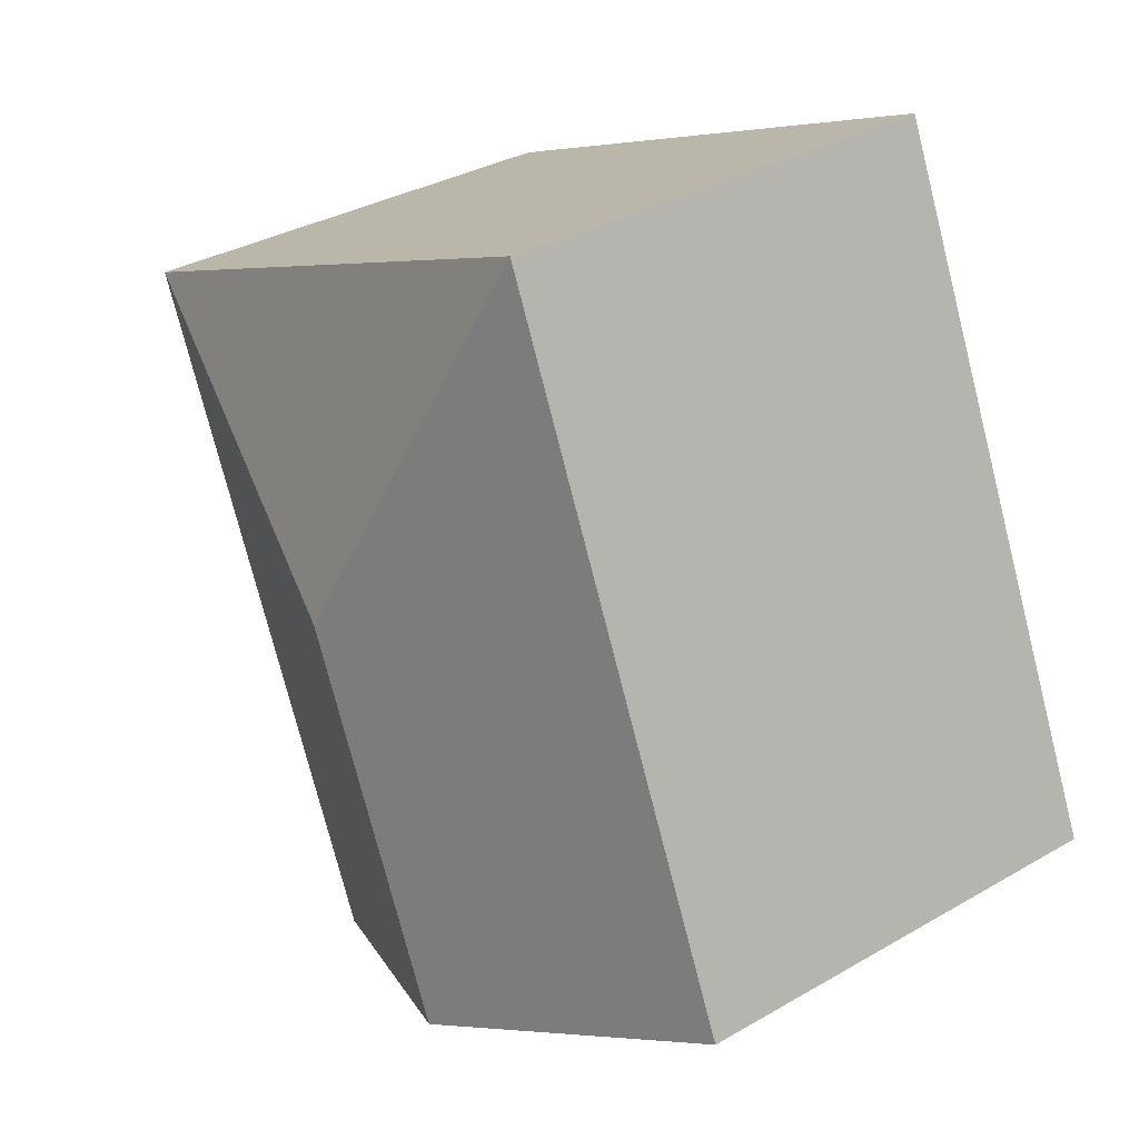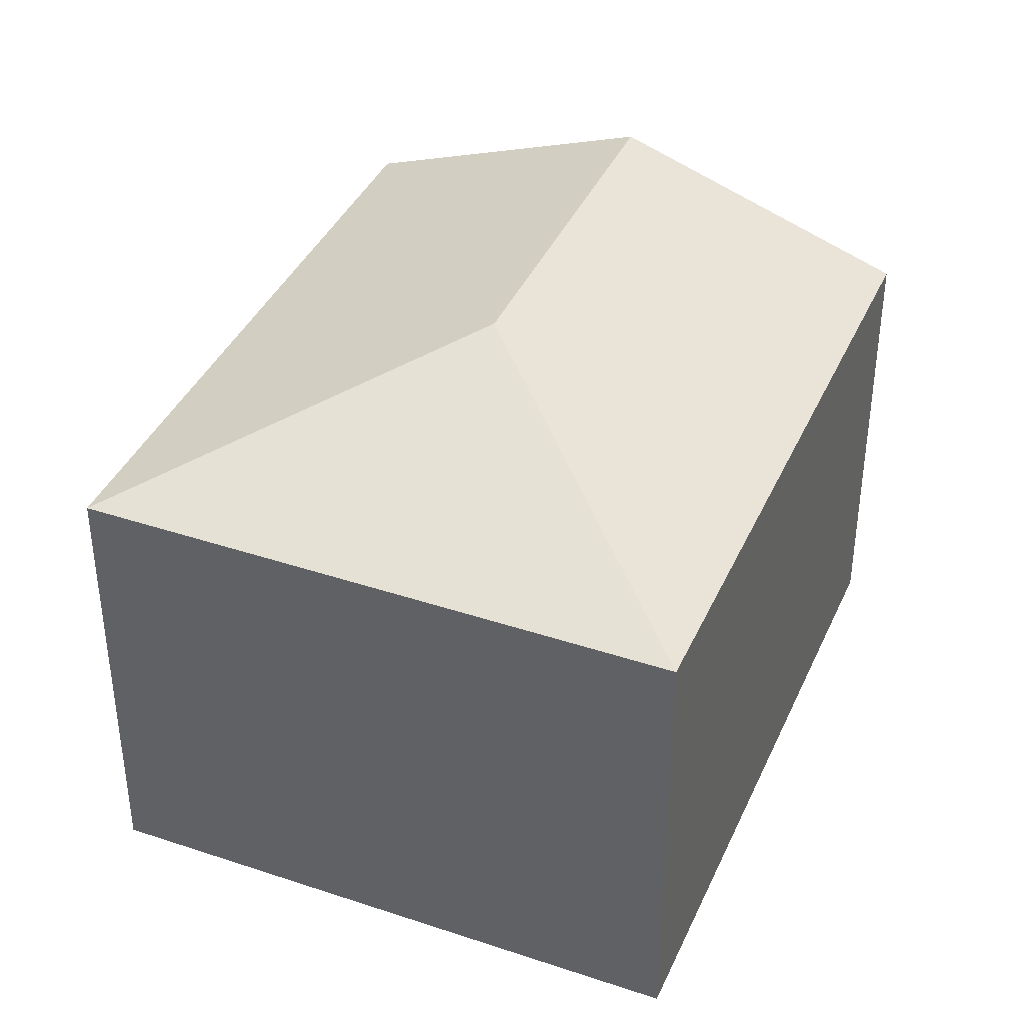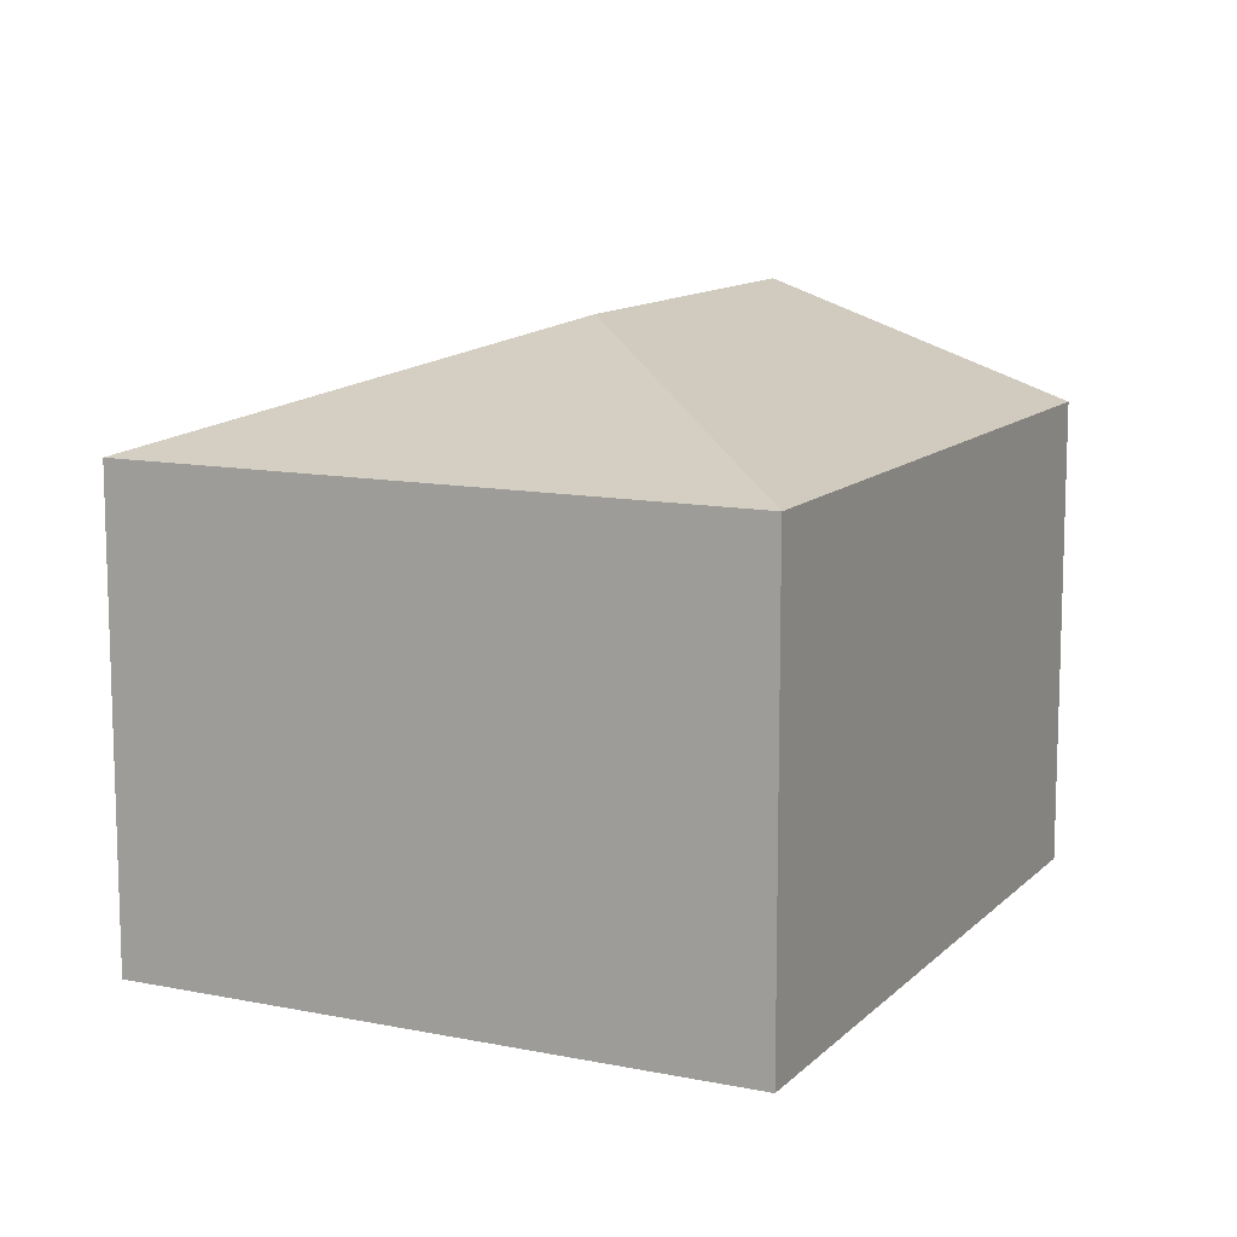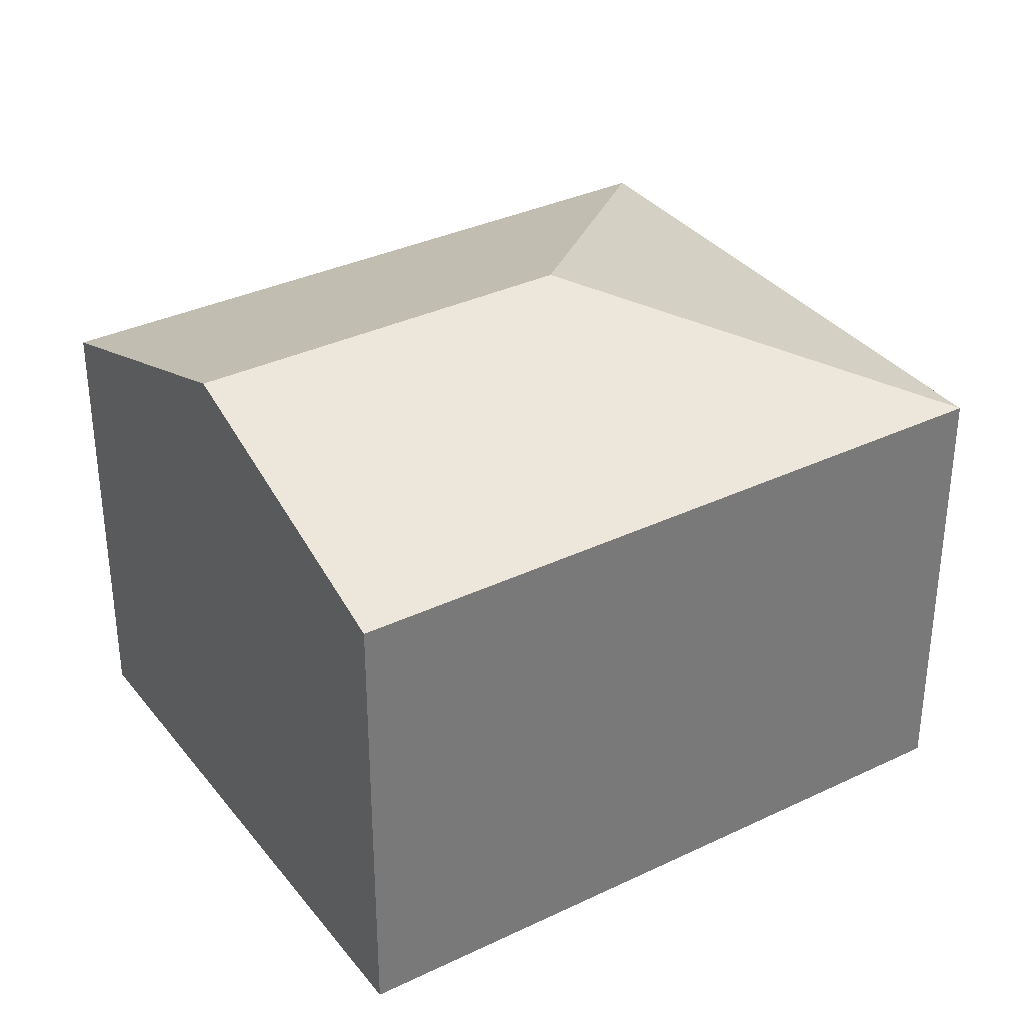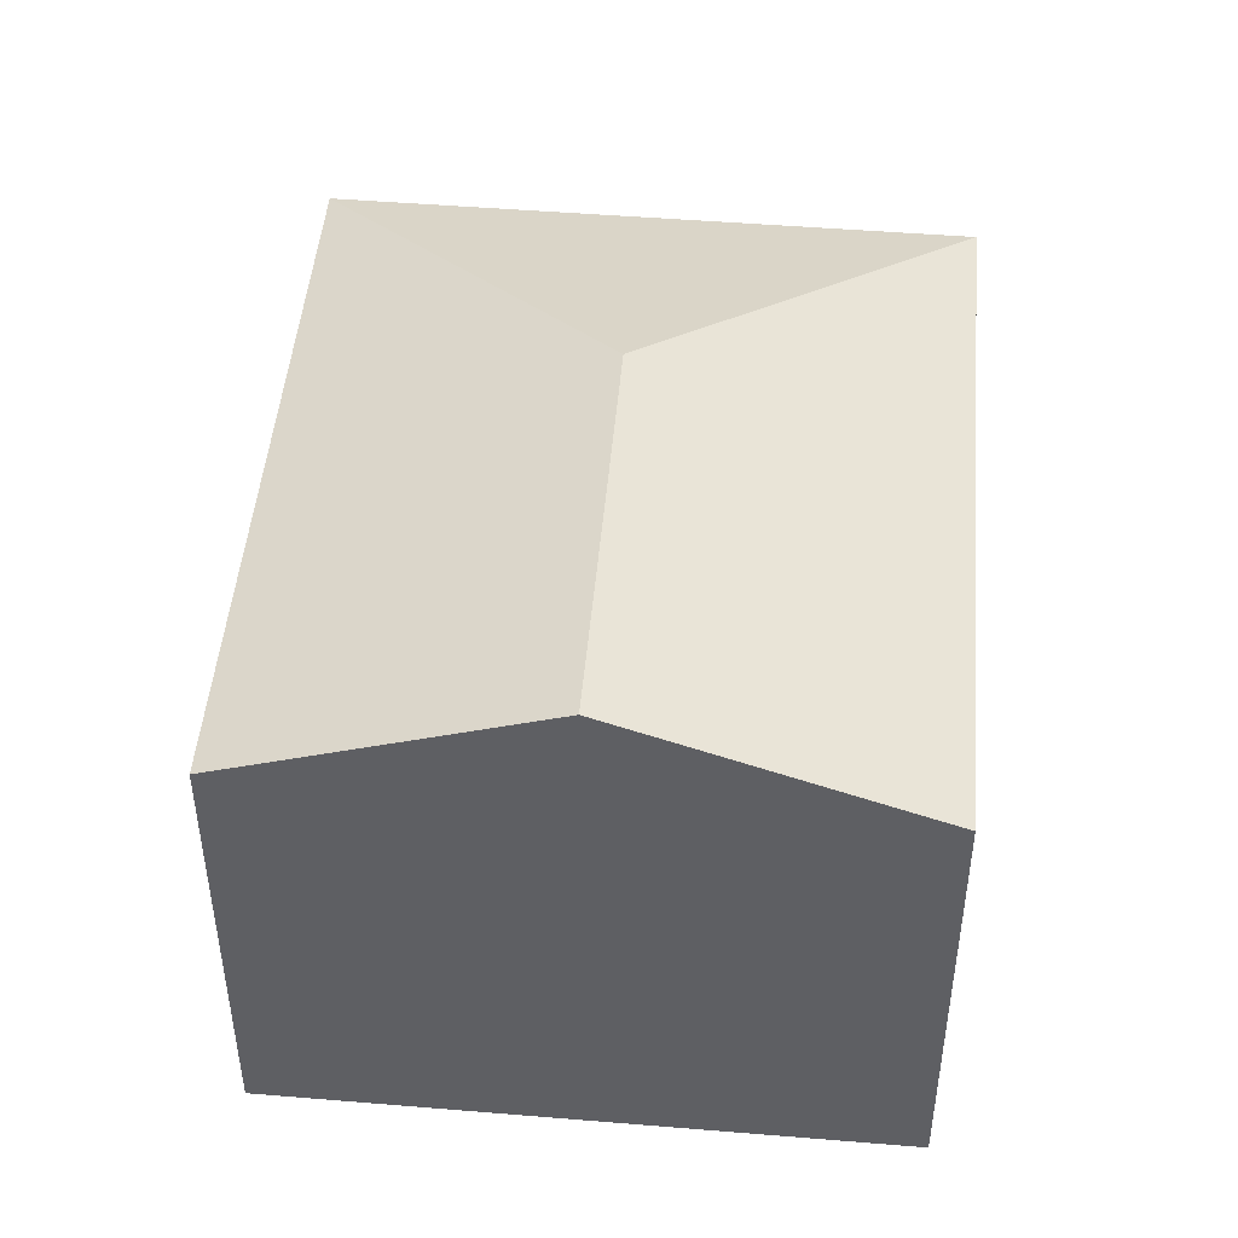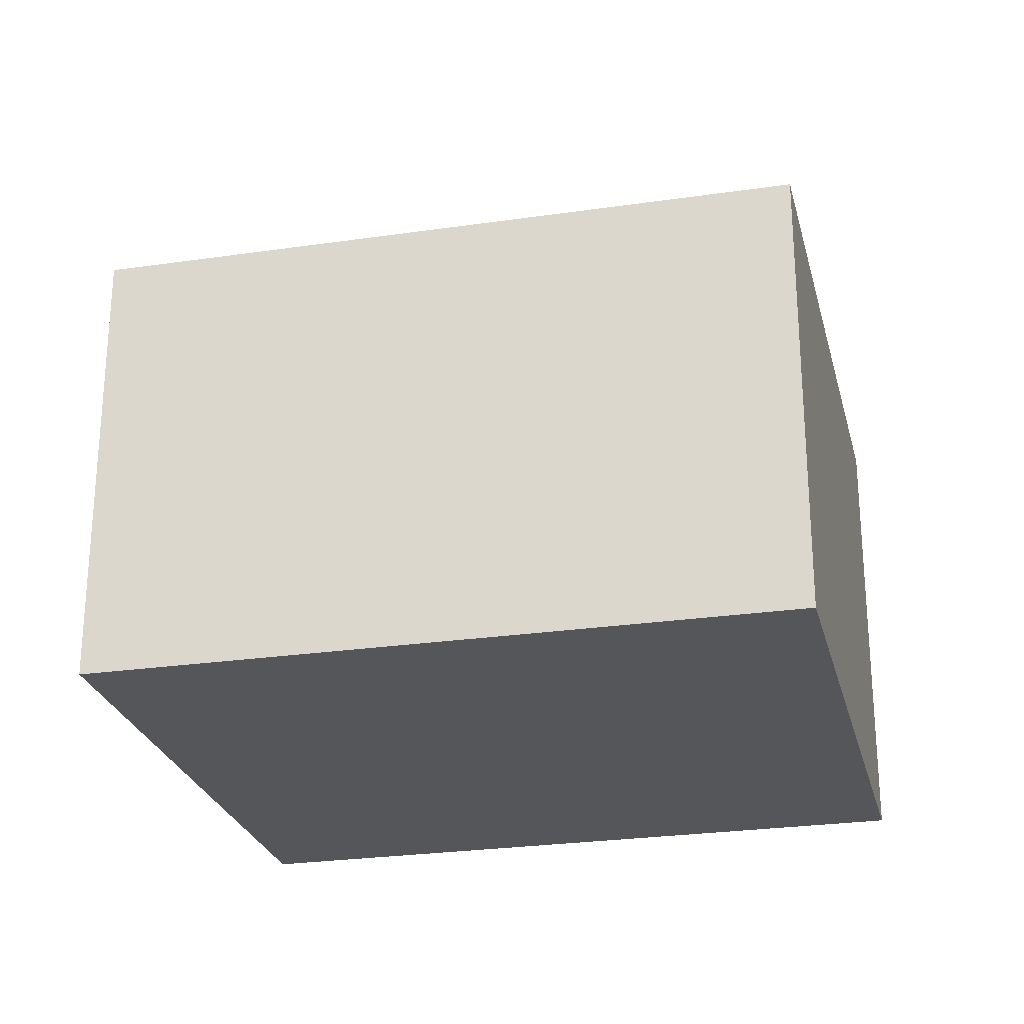
<metadata>
{"format":"obj","ext":"obj","renderer":"f3d","projection":"perspective","resolution":1024,"background":"white","views":[{"elev":33.1,"azim":-128.6,"up":"+Z"},{"elev":39.0,"azim":45.5,"up":"+Y"},{"elev":11.7,"azim":49.0,"up":"+Y"},{"elev":34.3,"azim":-99.6,"up":"+Y"},{"elev":47.7,"azim":-151.9,"up":"+Y"},{"elev":-26.0,"azim":-53.7,"up":"+Y"}]}
</metadata>
<code>
v  13.57 10.87 -5.7
v  10.56 13.41 5.982
v  20.2 10.89 9.884
v  6.766 13.41 -2.841
v  6.693 10.89 15.57
v  0.728 11.16 -0.306
v  0 10.89 6.668e-16
v  6.174 10.89 14.36
v  13.57 3.49e-16 -5.7
v  6.766 1.74e-16 -2.841
v  0.728 1.874e-17 -0.306
v  0 0 0
v  6.174 -8.794e-16 14.36
v  6.693 -9.533e-16 15.57
v  20.2 -6.052e-16 9.884
g defaultobject
f 1 2 3
f 2 1 4
f 2 5 3
f 6 2 4
f 2 6 7
f 2 7 8
f 2 8 5
f 9 4 1
f 4 9 6
f 6 9 10
f 6 10 7
f 7 10 11
f 7 11 12
f 12 8 7
f 8 12 13
f 8 13 5
f 5 13 14
f 5 15 3
f 15 5 14
f 15 1 3
f 1 15 9
f 11 13 12
f 13 11 10
f 13 10 9
f 13 9 15
f 13 15 14

</code>
